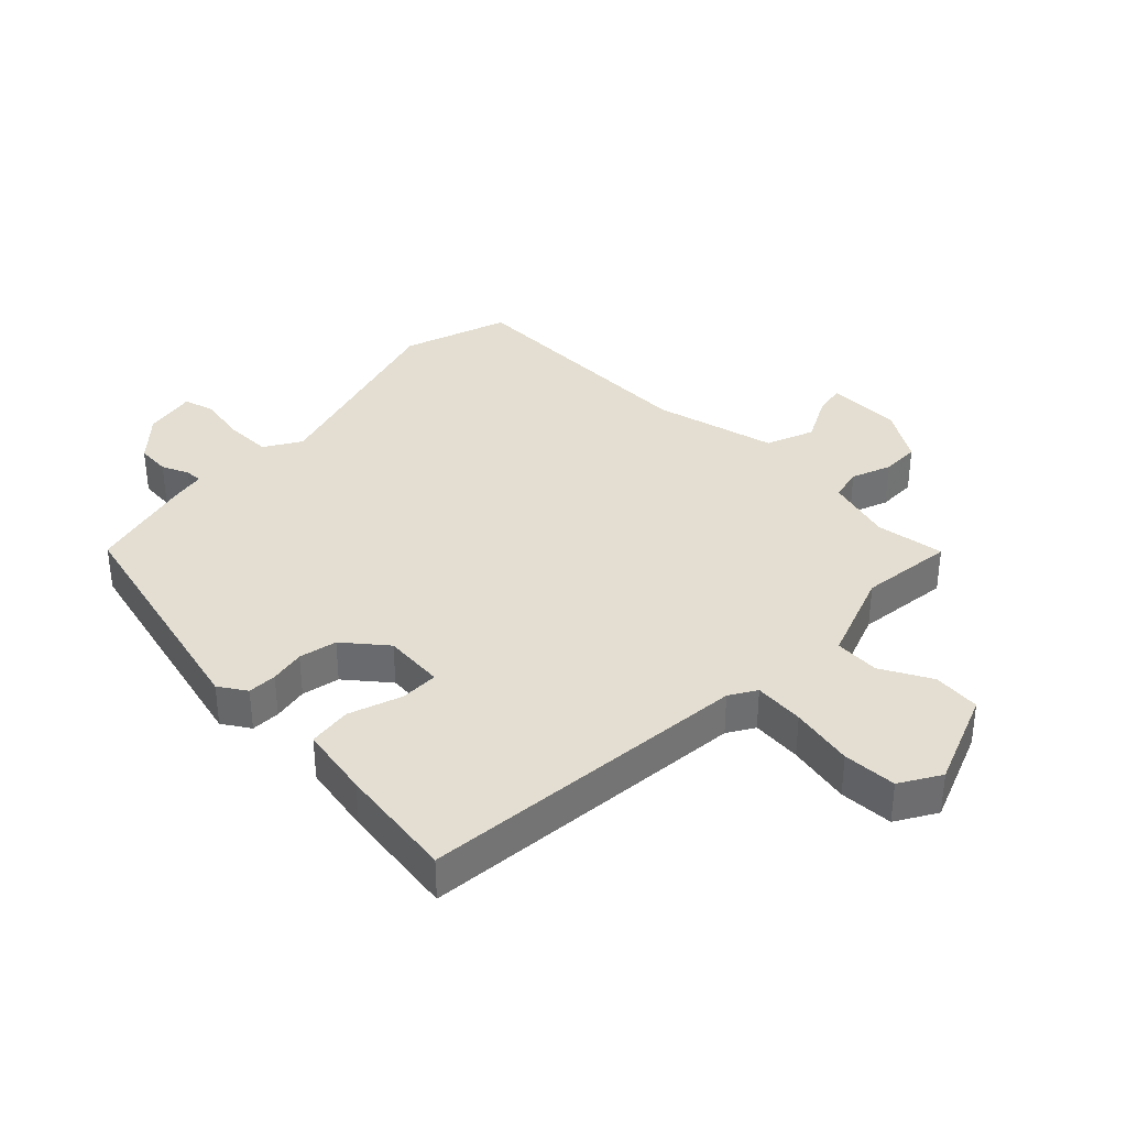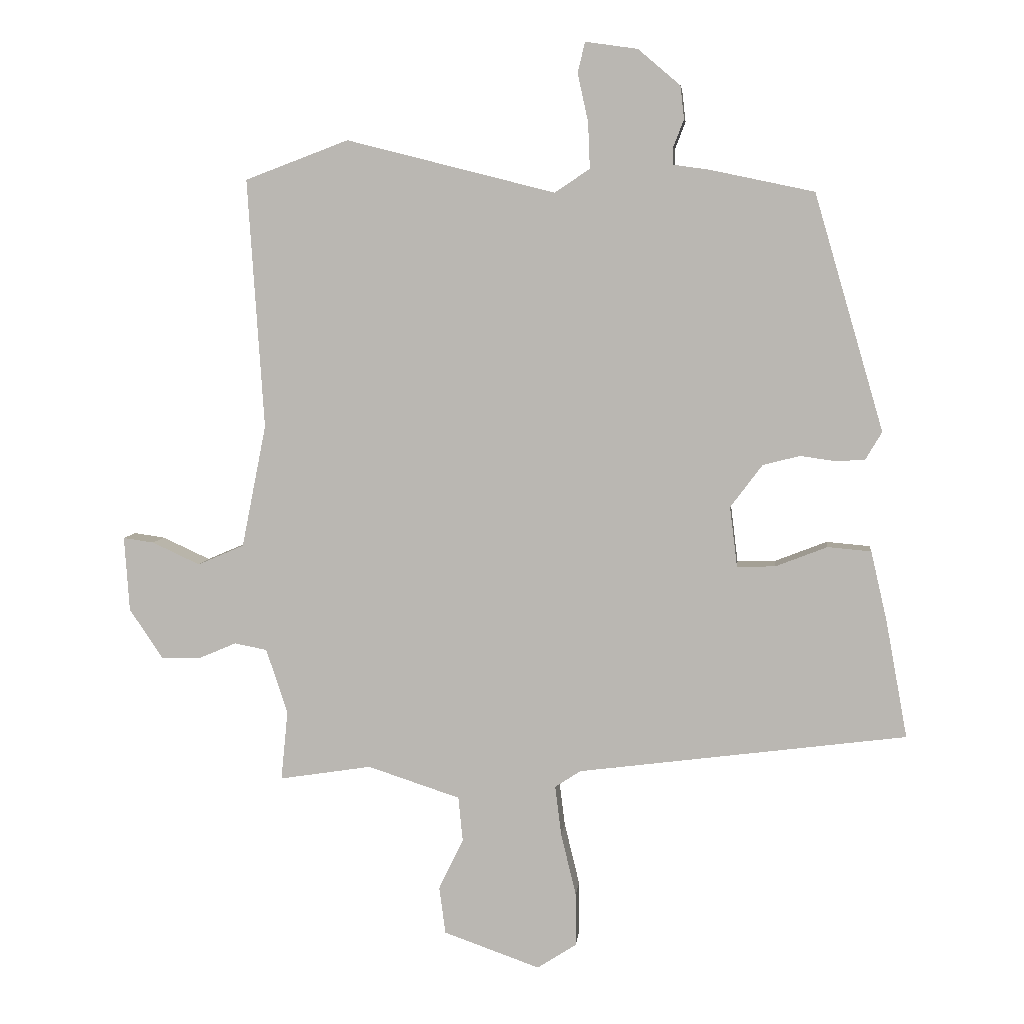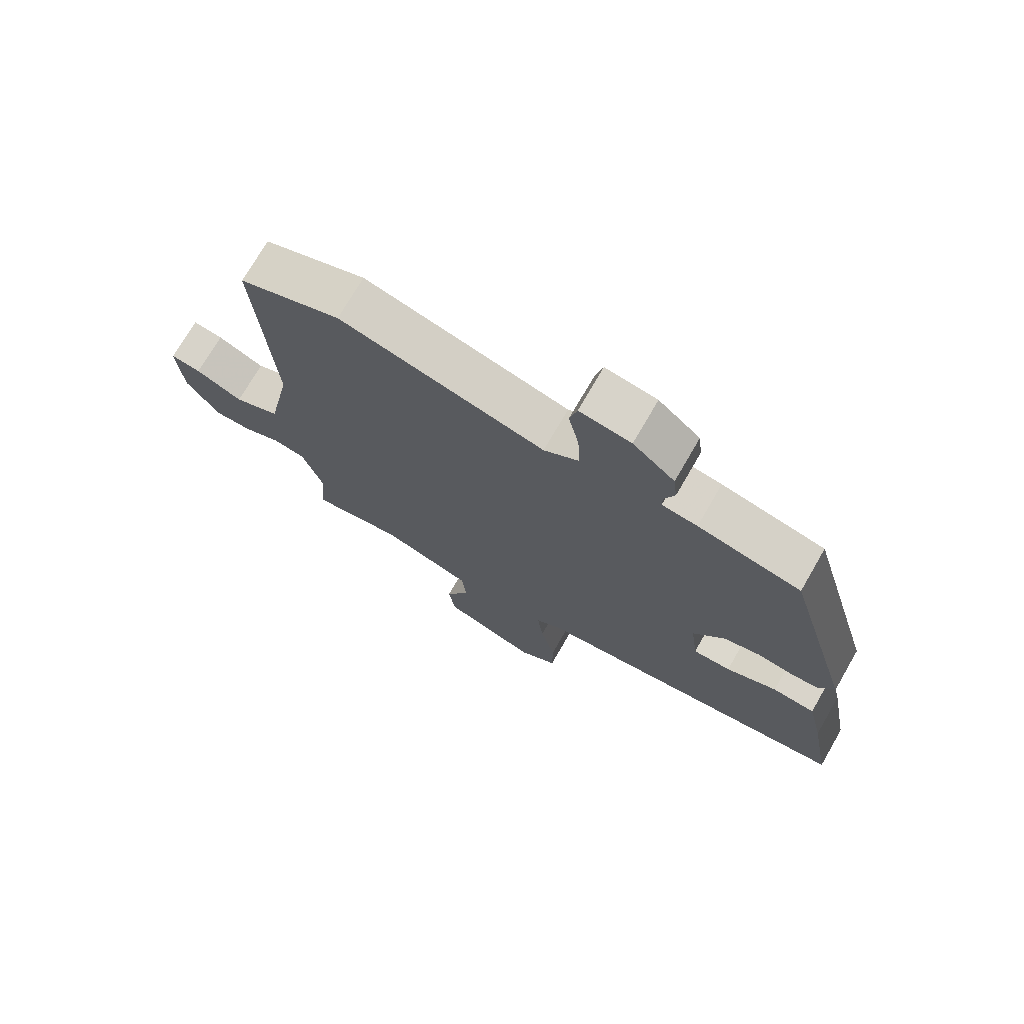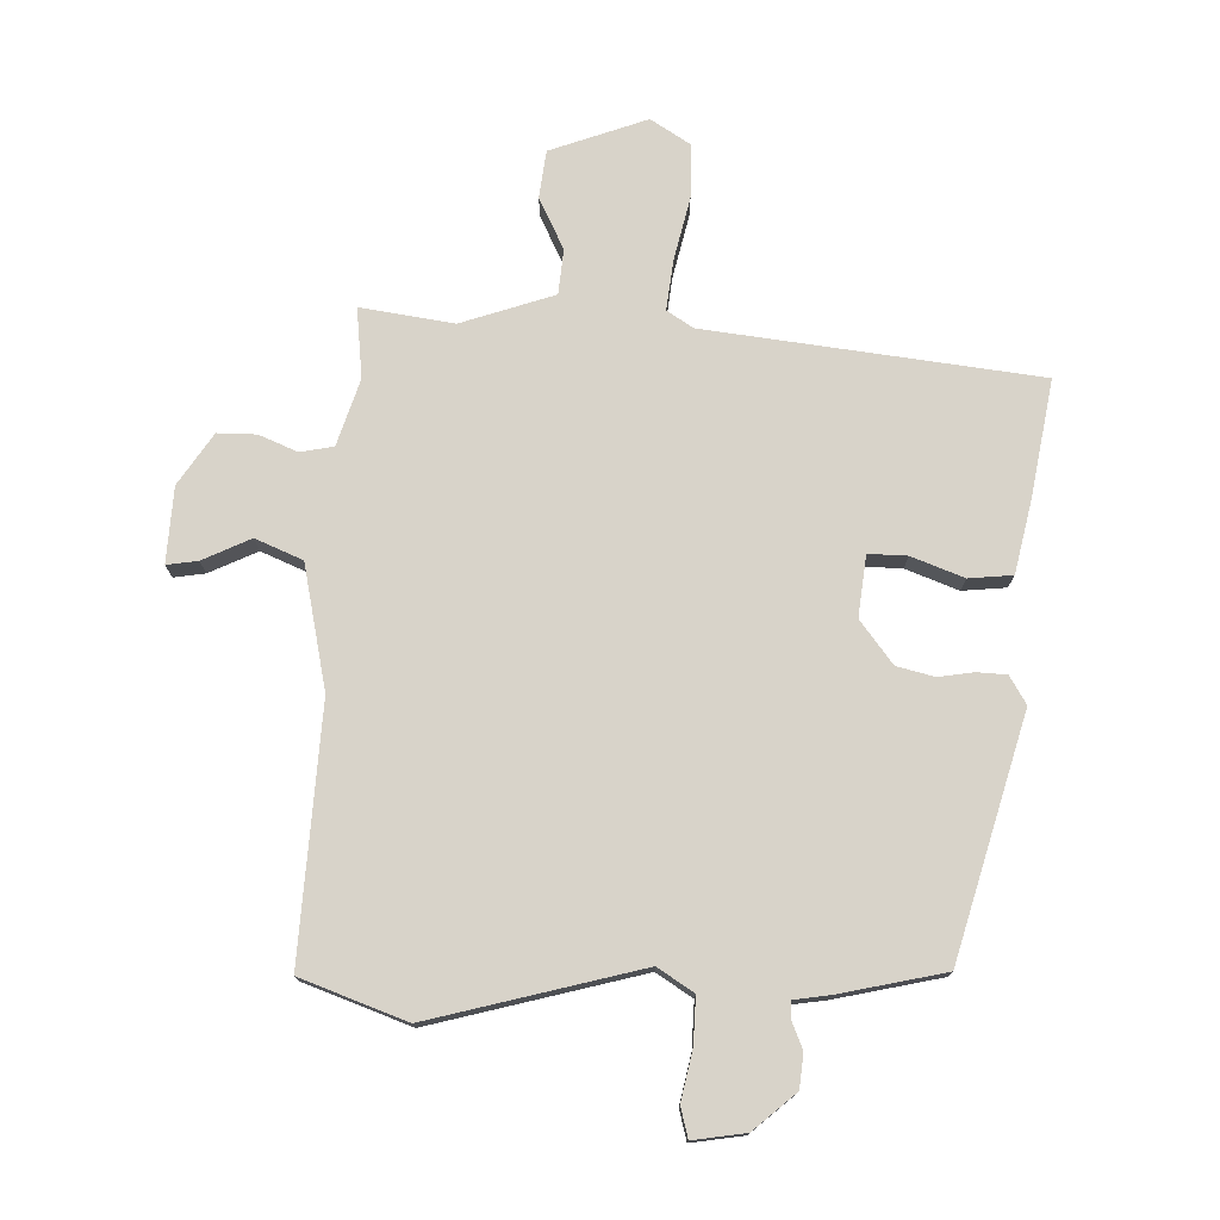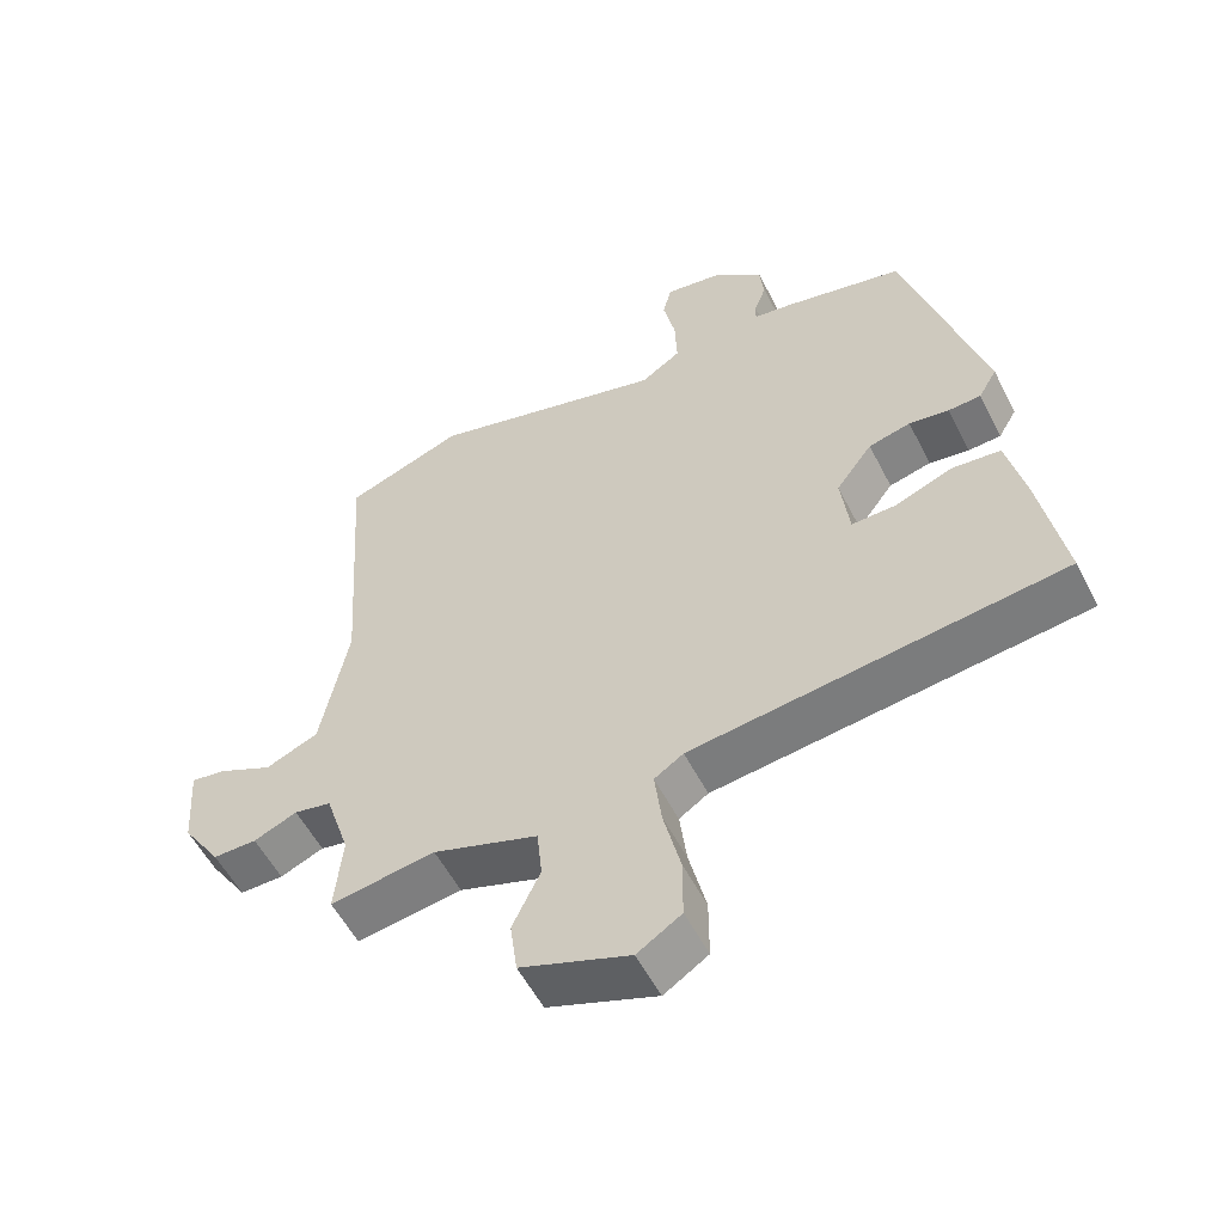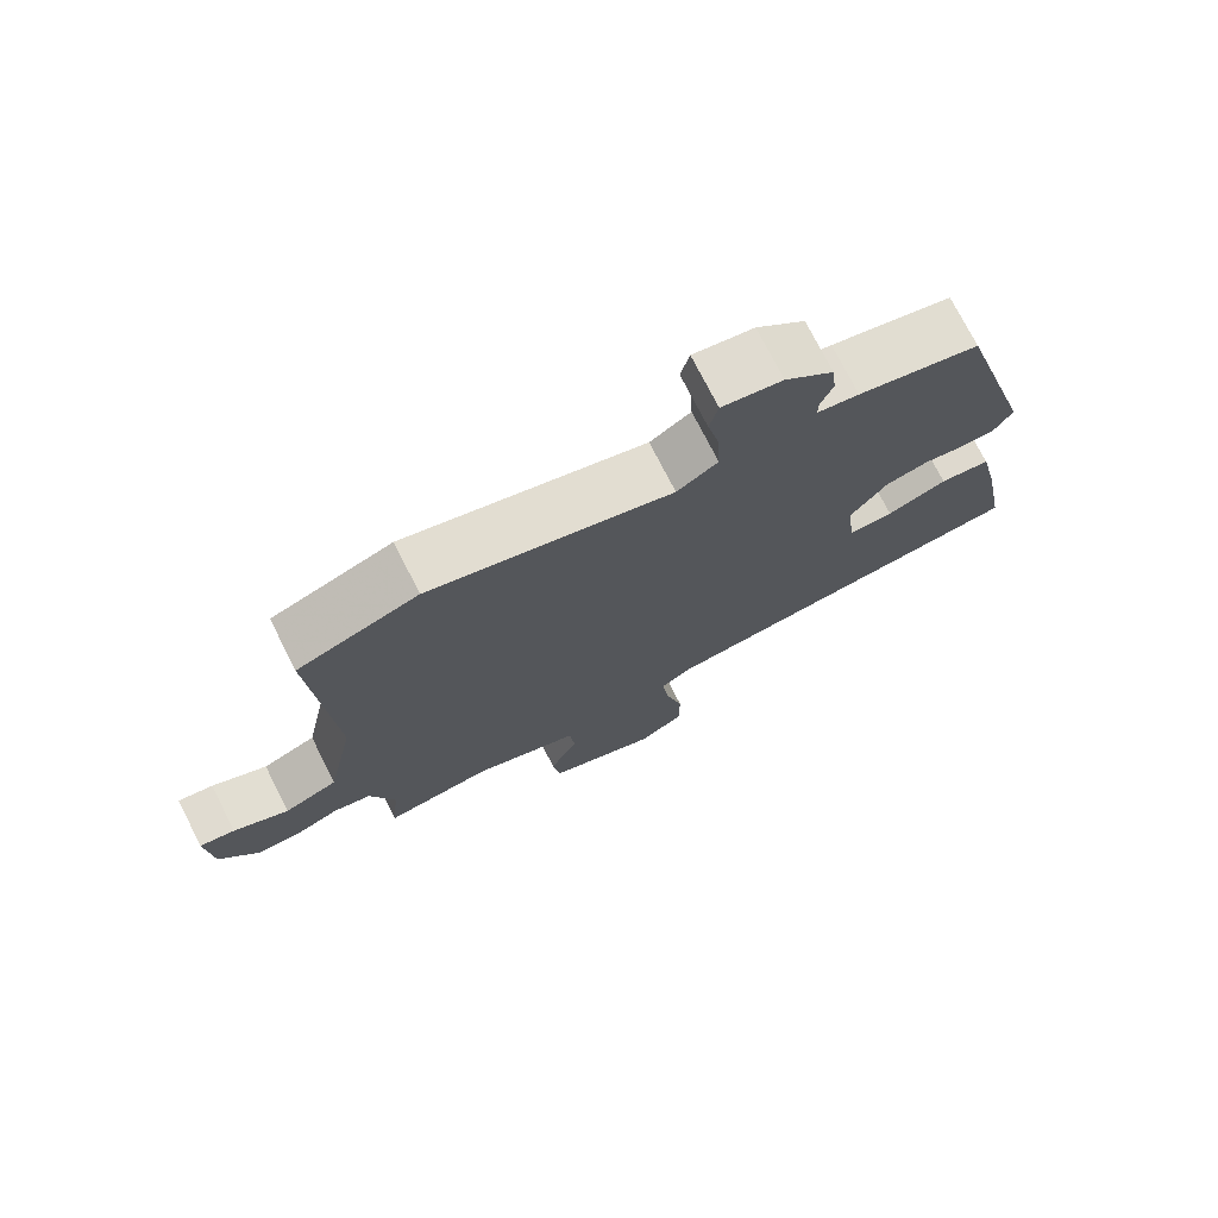
<metadata>
{"format":"obj","ext":"obj","renderer":"f3d","projection":"perspective","resolution":1024,"background":"white","views":[{"elev":36.2,"azim":132.2,"up":"+Y"},{"elev":6.1,"azim":6.2,"up":"+Z"},{"elev":73.0,"azim":30.0,"up":"+Z"},{"elev":75.8,"azim":1.0,"up":"+Y"},{"elev":-54.9,"azim":26.7,"up":"+Z"},{"elev":74.4,"azim":-26.9,"up":"+Z"}]}
</metadata>
<code>
v 0.515 0.07 -0.404
v -0.007 0.07 -0.472
v -0.048 0.07 -0.499
v -0.038 0.07 -0.578
v -0.014 0.07 -0.677
v -0.014 0.07 -0.762
v -0.076 0.07 -0.802
v -0.229 0.07 -0.748
v -0.239 0.07 -0.673
v -0.2 0.07 -0.592
v -0.207 0.07 -0.521
v -0.354 0.07 -0.473
v -0.501 0.07 -0.496
v -0.49 0.07 -0.386
v -0.524 0.07 -0.282
v -0.576 0.07 -0.272
v -0.637 0.07 -0.298
v -0.698 0.07 -0.299
v -0.752 0.07 -0.219
v -0.76 0.07 -0.1
v -0.711 0.07 -0.107
v -0.635 0.07 -0.142
v -0.561 0.07 -0.11
v -0.522 0.07 0.085
v -0.548 0.07 0.482
v -0.383 0.07 0.544
v -0.051 0.07 0.46
v 0.005 0.07 0.497
v 0.002 0.07 0.57
v -0.015 0.07 0.647
v -0.003 0.07 0.695
v 0.08 0.07 0.683
v 0.147 0.07 0.626
v 0.153 0.07 0.573
v 0.136 0.07 0.53
v 0.136 0.07 0.503
v 0.193 0.07 0.495
v 0.359 0.07 0.46
v 0.469 0.07 0.084
v 0.443 0.07 0.04
v 0.397 0.07 0.037
v 0.341 0.07 0.045
v 0.282 0.07 0.03
v 0.231 0.07 -0.038
v 0.243 0.07 -0.134
v 0.304 0.07 -0.132
v 0.386 0.07 -0.1
v 0.455 0.07 -0.106
v 0.481 0.07 -0.219
v 0.515 0 -0.404
v -0.007 0 -0.472
v -0.048 0 -0.499
v -0.038 0 -0.578
v -0.014 0 -0.677
v -0.014 0 -0.762
v -0.076 0 -0.802
v -0.229 0 -0.748
v -0.239 0 -0.673
v -0.2 0 -0.592
v -0.207 0 -0.521
v -0.354 0 -0.473
v -0.501 0 -0.496
v -0.49 0 -0.386
v -0.524 0 -0.282
v -0.576 0 -0.272
v -0.637 0 -0.298
v -0.698 0 -0.299
v -0.752 0 -0.219
v -0.76 0 -0.1
v -0.711 0 -0.107
v -0.635 0 -0.142
v -0.561 0 -0.11
v -0.522 0 0.085
v -0.548 0 0.482
v -0.383 0 0.544
v -0.051 0 0.46
v 0.005 0 0.497
v 0.002 0 0.57
v -0.015 0 0.647
v -0.003 0 0.695
v 0.08 0 0.683
v 0.147 0 0.626
v 0.153 0 0.573
v 0.136 0 0.53
v 0.136 0 0.503
v 0.193 0 0.495
v 0.359 0 0.46
v 0.469 0 0.084
v 0.443 0 0.04
v 0.397 0 0.037
v 0.341 0 0.045
v 0.282 0 0.03
v 0.231 0 -0.038
v 0.243 0 -0.134
v 0.304 0 -0.132
v 0.386 0 -0.1
v 0.455 0 -0.106
v 0.481 0 -0.219
f 49 1 2
f 48 49 2
f 47 48 2
f 46 47 2
f 45 46 2 3
f 44 45 3
f 40 41 42
f 39 40 42
f 38 39 42
f 37 38 42
f 36 37 42
f 36 42 43
f 33 34 35
f 32 33 35
f 31 32 35
f 30 31 35
f 29 30 35
f 28 29 35 36
f 36 43 44
f 28 36 44
f 27 28 44
f 27 44 3
f 26 27 3
f 25 26 3
f 24 25 3
f 20 21 22
f 19 20 22
f 18 19 22
f 17 18 22
f 16 17 22
f 15 16 22 23
f 12 13 14
f 23 24 3
f 15 23 3
f 14 15 3
f 12 14 3
f 11 12 3
f 8 9 10
f 7 8 10
f 6 7 10
f 5 6 10
f 4 5 10
f 3 4 10 11
f 51 50 98
f 51 98 97
f 51 97 96
f 51 96 95
f 52 51 95 94
f 52 94 93
f 91 90 89
f 91 89 88
f 91 88 87
f 91 87 86
f 91 86 85
f 92 91 85
f 84 83 82
f 84 82 81
f 84 81 80
f 84 80 79
f 84 79 78
f 85 84 78 77
f 93 92 85
f 93 85 77
f 93 77 76
f 52 93 76
f 52 76 75
f 52 75 74
f 52 74 73
f 71 70 69
f 71 69 68
f 71 68 67
f 71 67 66
f 71 66 65
f 72 71 65 64
f 63 62 61
f 52 73 72
f 52 72 64
f 52 64 63
f 52 63 61
f 52 61 60
f 59 58 57
f 59 57 56
f 59 56 55
f 59 55 54
f 59 54 53
f 60 59 53 52
f 1 50 51 2
f 2 51 52 3
f 3 52 53 4
f 4 53 54 5
f 5 54 55 6
f 6 55 56 7
f 7 56 57 8
f 8 57 58 9
f 9 58 59 10
f 10 59 60 11
f 11 60 61 12
f 12 61 62 13
f 13 62 63 14
f 14 63 64 15
f 15 64 65 16
f 16 65 66 17
f 17 66 67 18
f 18 67 68 19
f 19 68 69 20
f 20 69 70 21
f 21 70 71 22
f 22 71 72 23
f 23 72 73 24
f 24 73 74 25
f 25 74 75 26
f 26 75 76 27
f 27 76 77 28
f 28 77 78 29
f 29 78 79 30
f 30 79 80 31
f 31 80 81 32
f 32 81 82 33
f 33 82 83 34
f 34 83 84 35
f 35 84 85 36
f 36 85 86 37
f 37 86 87 38
f 38 87 88 39
f 39 88 89 40
f 40 89 90 41
f 41 90 91 42
f 42 91 92 43
f 43 92 93 44
f 44 93 94 45
f 45 94 95 46
f 46 95 96 47
f 47 96 97 48
f 48 97 98 49
f 49 98 50 1

</code>
